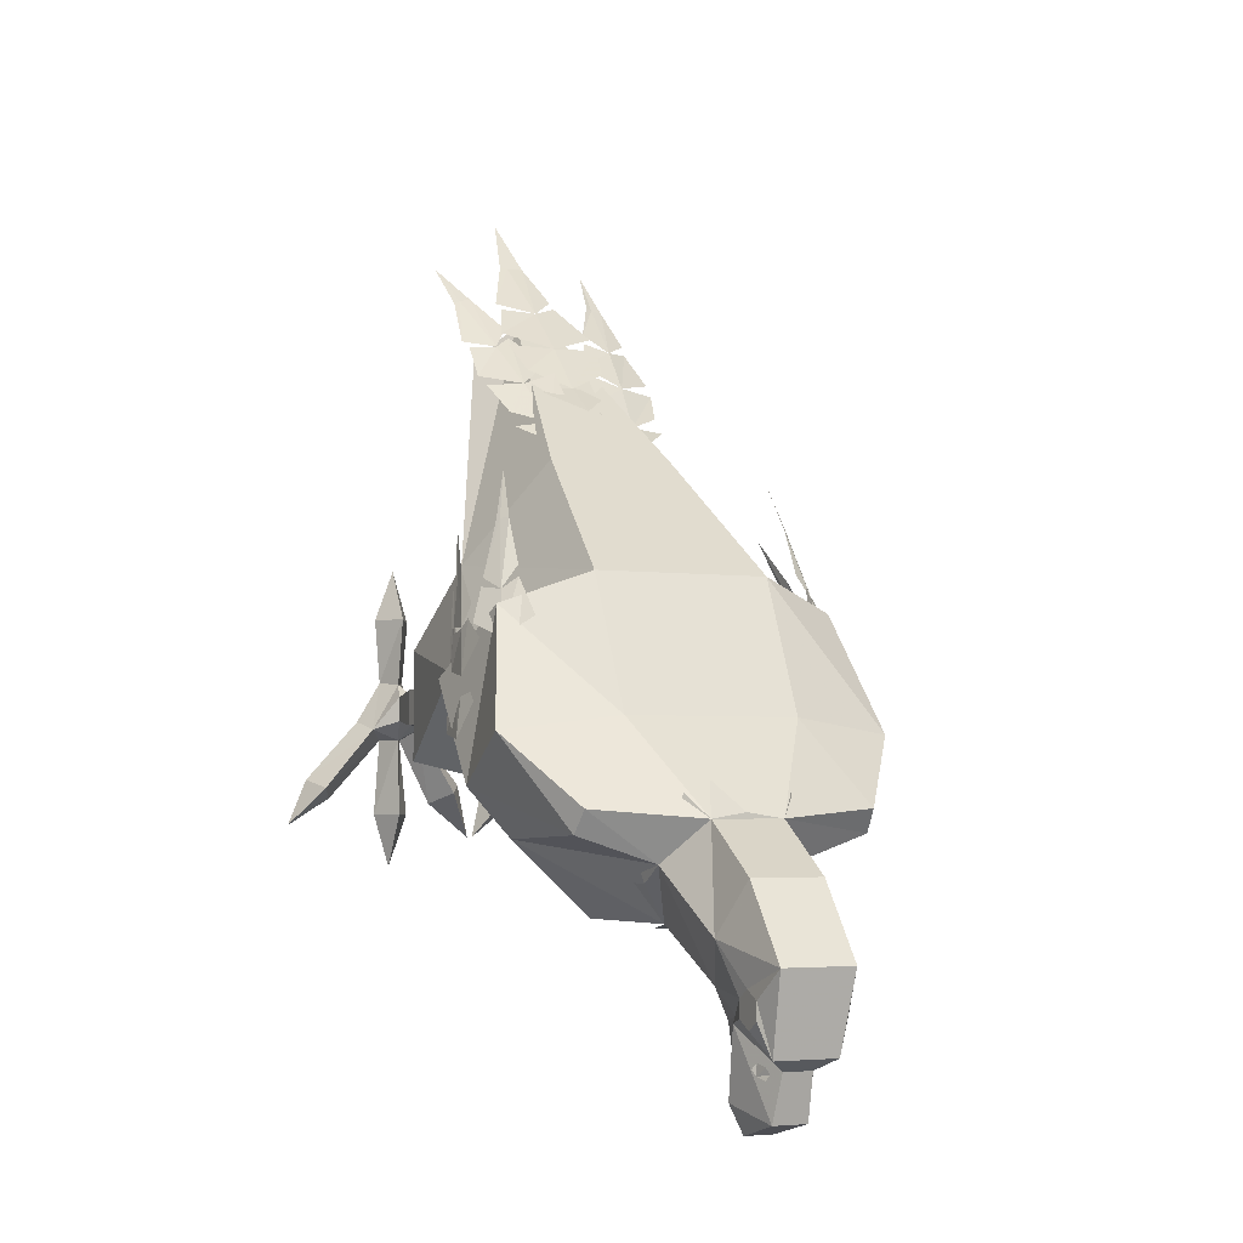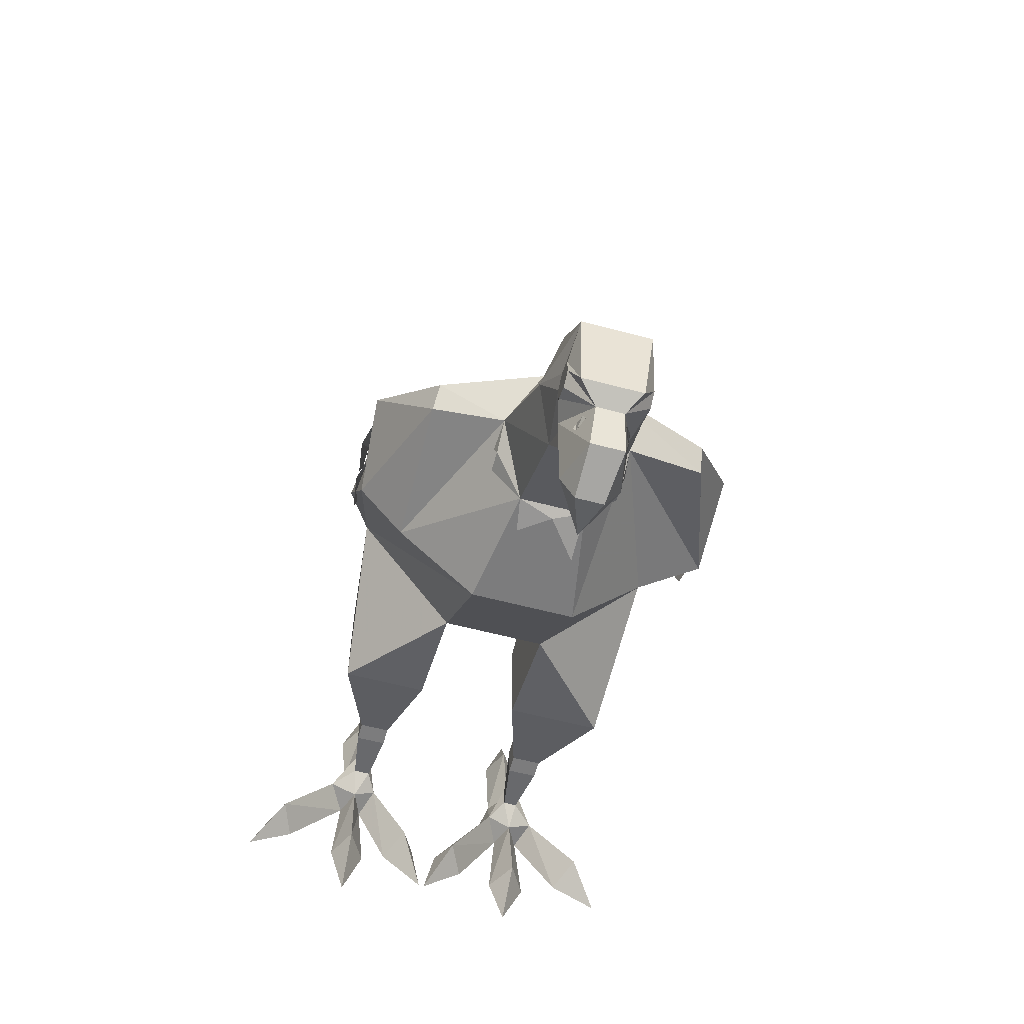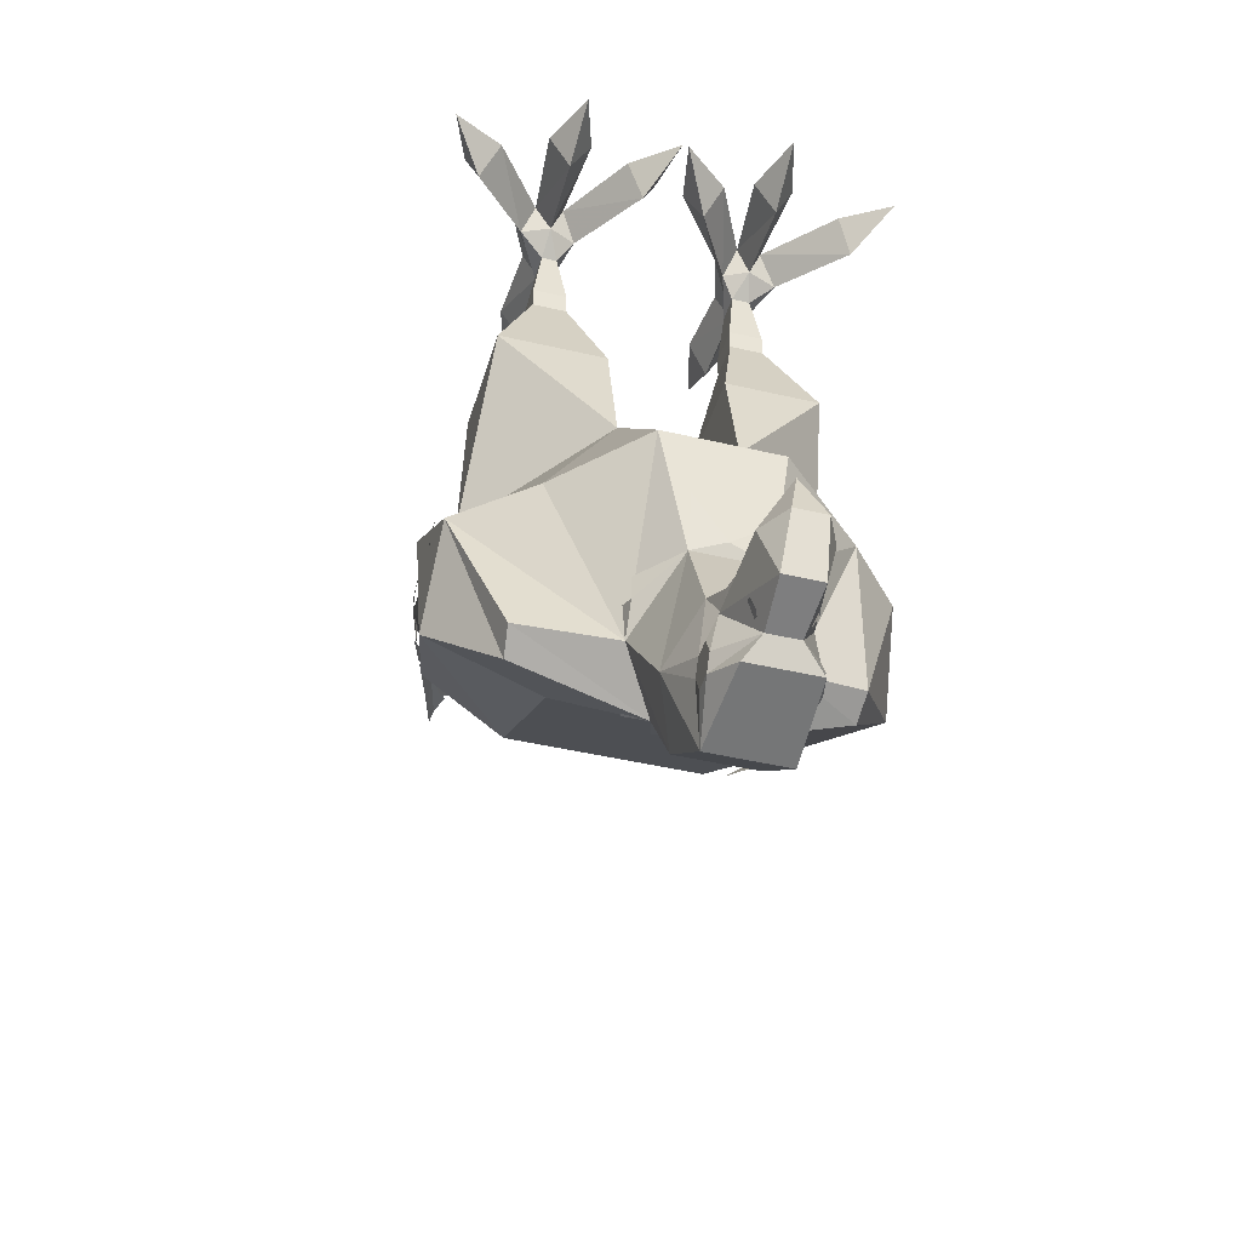
<metadata>
{"format":"obj","ext":"obj","renderer":"f3d","projection":"perspective","resolution":1024,"background":"white","views":[{"elev":-3.9,"azim":-24.5,"up":"+Z"},{"elev":-58.8,"azim":-15.3,"up":"+Z"},{"elev":-42.4,"azim":164.1,"up":"+Y"}]}
</metadata>
<code>
v 0.1328 -0.6016 -0.03125
v 0.1328 -0.6797 0
v 0.3516 -0.8438 0.2109
v 0.4062 -0.6016 -0.03125
v 0.2969 -0.3359 -0.125
v 0.2109 -0.3359 -0.125
v 0.1328 -0.6016 -0.3359
v 0.1328 -0.9297 -0.4219
v -0.1641 -0.6797 0
v -0.1016 -0.4297 0.6875
v 0.07812 -0.4297 0.6875
v 0.1797 -0.4453 0.8203
v 0.1719 -1.055 0.4609
v 0.25 -1.445 0.1328
v 0.4375 -1.039 -0.1094
v 0.4062 -0.6016 -0.3359
v 0.2969 -0.3359 -0.2266
v 0.2969 -0.2812 -0.2266
v 0.2969 -0.2812 -0.125
v 0.2109 -0.2812 -0.125
v 0.2109 -0.3359 -0.2266
v 0.3359 -1.281 -0.5391
v 0.1328 -1.258 -0.7422
v -0.1641 -0.9297 -0.4219
v -0.1641 -0.6016 -0.03125
v -0.3594 -0.8438 0.1875
v -0.1719 -0.4453 0.8125
v 0.03906 -0.5 0.9219
v -0.1875 -1.055 0.4609
v -0.2344 -1.445 0.1328
v -0.2344 -1.625 -0.2344
v 0.2422 -1.625 -0.2344
v 0.5391 -1.547 -0.2734
v 0.4688 -1.375 0.04688
v 0.5312 -1.133 -0.1328
v 0.5234 -1.312 -0.4062
v 0.1641 -1.75 -0.5938
v 0.07031 -1.602 -0.7422
v -0.1641 -1.258 -0.7422
v -0.4531 -1.008 -0.1094
v -0.4062 -0.6016 -0.3359
v -0.1641 -0.6016 -0.3359
v -0.2188 -0.3359 -0.2266
v -0.2188 -0.3359 -0.125
v -0.4062 -0.6016 -0.03125
v -0.0625 -0.5 0.9219
v 0.2109 -0.2812 -0.2266
v 0.2344 -0.1328 -0.2109
v 0.2734 -0.1328 -0.2109
v 0.2734 -0.1328 -0.1406
v 0.2344 -0.1328 -0.1406
v 0.07812 -1.969 -0.9531
v 0.1016 -2.031 -0.8906
v 0.1016 -2.031 -0.9375
v 0.1016 -2.078 -0.9609
v 0.02344 -2.094 -1.055
v 0.03125 -2.055 -1.18
v 0.0625 -1.914 -1.141
v 0.01562 -1.914 -1.219
v -0.01562 -1.781 -1.172
v -0.0625 -1.914 -1.219
v -0.1016 -1.914 -1.141
v -0.0625 -2.055 -1.18
v -0.1172 -1.969 -0.9531
v -0.05469 -2.094 -1.055
v -0.1328 -2.031 -0.9375
v -0.1328 -2.031 -0.8906
v -0.1016 -1.953 -0.9375
v -0.1094 -1.859 -0.875
v -0.09375 -1.898 -0.9531
v -0.07031 -1.898 -1.125
v 0.03125 -1.898 -1.125
v 0.0625 -1.953 -0.9375
v 0.0625 -1.898 -0.9531
v 0.07812 -1.859 -0.875
v 0.1016 -2.117 -0.9375
v 0.0625 -2.148 -1.023
v 0.1016 -2.117 -0.8906
v 0.07812 -2.203 -0.8125
v -0.1094 -2.148 -1.023
v -0.1328 -2.117 -0.9375
v -0.1328 -2.078 -0.9609
v -0.1328 -2.07 -0.8672
v -0.1641 -1.969 -0.7578
v -0.2031 -1.75 -0.5938
v -0.1172 -1.602 -0.7422
v 0.1016 -2.07 -0.8672
v 0.1406 -1.969 -0.7578
v 0.07812 -2.055 -0.6172
v -0.1172 -2.203 -0.8125
v -0.1328 -2.117 -0.8906
v -0.1172 -2.055 -0.6172
v -0.1172 -1.859 -0.4844
v -0.1797 -1.805 -0.5234
v -0.2188 -1.727 -0.5
v 0.07812 -1.859 -0.4844
v 0.1016 -2.047 -0.9375
v 0.1016 -2.047 -0.9062
v 0.1016 -2.078 -0.8828
v 0.1016 -2.102 -0.8984
v 0.1016 -2.102 -0.9375
v 0.1016 -2.078 -0.9453
v -0.1328 -2.078 -0.9453
v -0.1328 -2.102 -0.9375
v -0.1328 -2.102 -0.8984
v -0.1328 -2.078 -0.8828
v -0.1328 -2.047 -0.9062
v -0.1328 -2.047 -0.9375
v 0.1016 -2.062 -0.9219
v 0.1016 -2.062 -0.9141
v 0.1016 -2.078 -0.9062
v 0.1016 -2.078 -0.9141
v 0.1016 -2.078 -0.9219
v 0.1016 -2.078 -0.9297
v -0.1328 -2.078 -0.9297
v -0.1328 -2.078 -0.9219
v -0.1328 -2.078 -0.9141
v -0.1328 -2.078 -0.9062
v -0.1328 -2.062 -0.9141
v -0.1328 -2.062 -0.9219
v -0.08594 -2.023 -1.07
v -0.07812 -2.055 -1.078
v -0.07031 -2.062 -1.062
v -0.07812 -2.055 -1.047
v -0.08594 -2.023 -1.039
v -0.09375 -2.016 -1.055
v 0.05469 -2.016 -1.055
v 0.04688 -2.023 -1.039
v 0.03906 -2.055 -1.047
v 0.03906 -2.062 -1.062
v 0.04688 -2.055 -1.078
v 0.05469 -2.023 -1.07
v -0.1016 -1.508 -0.7578
v -0.01562 -1.57 -0.7578
v -0.3906 -1.281 -0.5391
v -0.5234 -1.312 -0.4062
v -0.5312 -1.133 -0.1328
v -0.4688 -1.375 0.04688
v -0.5391 -1.547 -0.2734
v 0.3906 -1.742 -0.4609
v -0.02344 -1.859 -0.4688
v -0.1016 -1.82 -0.3906
v -0.1641 -1.805 -0.4219
v -0.2266 -1.648 -0.5547
v -0.2031 -1.672 -0.6406
v -0.2031 -1.609 -0.6406
v 0.07031 -1.461 -0.7734
v 0.125 -1.805 -0.4219
v 0.1406 -1.805 -0.5234
v 0.1797 -1.727 -0.5
v 0.1641 -1.672 -0.6406
v 0.1875 -1.648 -0.5547
v 0.1641 -1.609 -0.6406
v 0.04688 -1.805 -0.3828
v -0.3984 -1.695 -0.5234
v -0.3906 -1.742 -0.4609
v -0.5078 -1.203 -0.1641
v -0.4844 -1.203 -0.08594
v -0.4766 -1.109 0
v -0.4766 -1.094 0
v -0.5 -1.125 -0.1484
v -0.4766 -1.078 0
v -0.4453 -1.008 0.1172
v -0.5391 -1.281 -0.2891
v -0.5078 -1.32 -0.1953
v -0.5 -1.227 -0.1172
v -0.5234 -1.172 -0.2734
v -0.5078 -1.141 -0.1797
v -0.5078 -1.234 -0.007812
v -0.4844 -1.242 0.05469
v -0.4766 -1.148 0.1484
v -0.4766 -1.125 0.1328
v -0.5 -1.156 0
v -0.4766 -1.109 0.1328
v -0.4453 -1.039 0.2656
v -0.5391 -1.312 -0.1328
v -0.5078 -1.359 -0.03906
v -0.5 -1.258 0.01562
v -0.5234 -1.203 -0.1172
v -0.5078 -1.172 -0.02344
v -0.4453 -1.344 0.08594
v -0.3984 -1.344 0.1484
v -0.3984 -1.281 0.2734
v -0.4141 -1.258 0.2734
v -0.4688 -1.281 0.1172
v -0.4219 -1.25 0.2656
v -0.3828 -1.203 0.4062
v -0.4688 -1.406 -0.03906
v -0.3906 -1.438 0.01562
v -0.4062 -1.367 0.1172
v -0.5078 -1.312 0
v -0.4766 -1.289 0.09375
v 0.4688 -1.109 0
v 0.4766 -1.203 -0.08594
v 0.5078 -1.203 -0.1641
v 0.4688 -1.094 0
v 0.4375 -1.008 0.1172
v 0.4688 -1.078 0
v 0.4922 -1.125 -0.1484
v 0.4922 -1.227 -0.1172
v 0.5 -1.32 -0.1953
v 0.5312 -1.281 -0.2891
v 0.5078 -1.141 -0.1797
v 0.5156 -1.172 -0.2734
v 0.4688 -1.148 0.1484
v 0.4766 -1.242 0.05469
v 0.5078 -1.234 -0.007812
v 0.4688 -1.125 0.1328
v 0.4375 -1.039 0.2656
v 0.4688 -1.109 0.1328
v 0.4922 -1.156 0
v 0.4922 -1.258 0.01562
v 0.5 -1.359 -0.03906
v 0.5312 -1.312 -0.1328
v 0.5078 -1.172 -0.02344
v 0.5156 -1.203 -0.1172
v 0.3906 -1.281 0.2734
v 0.3906 -1.344 0.1484
v 0.4375 -1.344 0.08594
v 0.4062 -1.258 0.2734
v 0.375 -1.203 0.4062
v 0.4141 -1.25 0.2656
v 0.4609 -1.281 0.1172
v 0.4062 -1.367 0.1172
v 0.3828 -1.438 0.01562
v 0.4688 -1.406 -0.03906
v 0.4688 -1.289 0.09375
v 0.5 -1.312 0
v 0.3984 -1.695 -0.5234
v -0.3047 -0.3359 -0.125
v -0.3047 -0.3359 -0.2266
v -0.3047 -0.2812 -0.2266
v -0.2188 -0.2812 -0.2266
v -0.2188 -0.2812 -0.125
v 0.1953 -0.07812 -0.2344
v 0.2656 -0.07812 -0.2656
v 0.3359 -0.07812 -0.2344
v 0.2578 -0.07812 -0.1016
v 0.2109 0 -0.09375
v 0.1719 0 -0.2188
v 0.03125 0 -0.4062
v 0.07031 -0.09375 -0.4375
v 0.2344 0 -0.2656
v 0.2188 0 -0.4844
v 0.2734 -0.09375 -0.4844
v 0.3047 0 -0.2578
v 0.4375 0 -0.4297
v 0.4844 -0.09375 -0.3906
v 0.3516 0 -0.2109
v 0.2969 0 -0.09375
v 0.3047 0 0.1094
v 0.2422 -0.09375 0.1094
v 0.2031 0 0.1172
v 0.1172 0 -0.4609
v 0 0 -0.5547
v 0.5156 0 -0.3594
v 0.5703 0 -0.4922
v 0.3281 0 -0.4844
v 0.2656 0 -0.625
v 0.2578 0 0.2578
v -0.3047 -0.2812 -0.125
v -0.2812 -0.1328 -0.1406
v -0.2812 -0.1328 -0.2109
v -0.2344 -0.1328 -0.2109
v -0.2344 -0.1328 -0.1406
v -0.2656 -0.07812 -0.1016
v -0.3438 -0.07812 -0.2344
v -0.2656 -0.07812 -0.2656
v -0.2031 -0.07812 -0.2344
v -0.1875 0 -0.2188
v -0.2266 0 -0.09375
v -0.2109 0 0.08594
v -0.2578 -0.09375 0.09375
v -0.2969 0 -0.09375
v -0.3672 0 -0.2109
v -0.5234 0 -0.3828
v -0.4922 -0.09375 -0.4062
v -0.2969 0 -0.2656
v -0.3125 0 -0.4844
v -0.2656 -0.09375 -0.4844
v -0.2344 0 -0.2656
v -0.1406 0 -0.4531
v -0.09375 -0.09375 -0.4219
v -0.04688 0 -0.3984
v -0.3125 0 0.09375
v -0.2578 0 0.2422
v -0.4531 0 -0.4375
v -0.5781 0 -0.5156
v -0.2109 0 -0.4844
v -0.01562 0 -0.5547
v -0.2656 0 -0.6406
v -0.2109 -0.4297 0.9922
v -0.2344 -0.2891 1.109
v -0.2266 -0.4297 0.9844
v -0.25 -0.5547 0.8516
v -0.1641 -0.6016 0.8359
v -0.1797 -0.4297 1
v -0.1172 -0.5469 0.8984
v -0.1172 -0.8828 0.5859
v -0.03906 -0.8203 0.6562
v -0.03906 -0.7266 0.75
v -0.1406 -0.75 0.7109
v -0.2109 -0.8203 0.6172
v -0.2422 -0.7266 0.7031
v -0.1016 -0.9844 0.5
v -0.03125 -0.8672 0.6094
v -0.2188 -0.875 0.5703
v -0.04688 -0.6797 0.7812
v -0.1172 -0.5781 0.8672
v -0.25 -0.6797 0.7344
v -0.2422 -0.5938 0.8281
v -0.01562 -0.3125 1.125
v 0 -0.1719 1.281
v -0.03906 -0.3125 1.125
v -0.1016 -0.4375 0.9922
v 0 -0.4922 0.9609
v 0.03125 -0.3125 1.125
v 0.07031 -0.4297 1.008
v 0 -0.7656 0.7031
v 0.1172 -0.7031 0.7578
v 0.1406 -0.6094 0.8438
v 0 -0.6328 0.8359
v -0.1094 -0.7031 0.7578
v -0.1328 -0.6094 0.8438
v 0 -0.875 0.625
v 0.125 -0.75 0.7031
v -0.1328 -0.7578 0.7031
v 0.1406 -0.5625 0.8828
v 0.07031 -0.4609 0.9844
v -0.1328 -0.5625 0.8828
v -0.1016 -0.4766 0.9688
v 0.2109 -0.4141 1
v 0.2344 -0.2734 1.125
v 0.1953 -0.4141 1.008
v 0.125 -0.5469 0.8984
v 0.1875 -0.5938 0.8438
v 0.2422 -0.4141 0.9922
v 0.2578 -0.5312 0.875
v 0.1328 -0.875 0.5859
v 0.2344 -0.8047 0.625
v 0.2656 -0.7109 0.7031
v 0.1641 -0.7344 0.7188
v 0.0625 -0.8047 0.6641
v 0.0625 -0.7109 0.7578
v 0.1172 -0.9766 0.5156
v 0.2344 -0.8516 0.5781
v 0.03906 -0.8594 0.625
v 0.2734 -0.6641 0.7422
v 0.25 -0.5625 0.8438
v 0.07031 -0.6641 0.7891
v 0.1172 -0.5781 0.8672
f 1 2 3
f 1 3 4
f 1 4 5
f 1 5 6
f 1 6 7
f 1 7 2
f 2 7 8
f 2 8 9
f 3 13 14
f 3 14 15
f 3 15 4
f 4 15 16
f 4 16 17
f 4 17 5
f 6 21 7
f 7 21 16
f 7 16 8
f 8 16 15
f 8 24 9
f 9 24 25
f 9 25 26
f 13 29 30
f 13 30 14
f 24 40 41
f 24 41 42
f 24 42 25
f 25 42 43
f 25 43 44
f 25 44 45
f 25 45 26
f 26 45 40
f 26 40 30
f 26 30 29
f 21 17 16
f 45 41 40
f 41 45 230
f 41 230 231
f 41 231 42
f 42 231 43
f 44 230 45
f 2 9 10
f 2 10 11
f 2 11 3
f 3 11 12
f 3 12 13
f 9 26 27
f 9 27 10
f 10 27 11
f 11 27 12
f 12 27 28
f 12 28 13
f 13 28 29
f 26 29 46
f 26 46 27
f 27 46 28
f 28 46 29
f 299 300 301
f 299 301 302
f 299 302 303
f 303 302 304
f 299 305 306
f 305 299 307
f 319 320 321
f 319 321 322
f 319 322 323
f 323 322 324
f 319 325 326
f 325 319 327
f 339 340 341
f 339 341 342
f 339 342 343
f 343 342 344
f 339 345 346
f 345 339 347
f 5 17 18
f 5 18 19
f 5 19 6
f 6 19 20
f 6 20 21
f 17 21 47
f 17 47 18
f 18 47 48
f 18 48 49
f 18 49 19
f 19 49 50
f 19 50 20
f 20 50 51
f 20 51 47
f 20 47 21
f 43 231 232
f 43 232 233
f 43 233 44
f 44 233 234
f 44 234 230
f 51 48 47
f 48 51 235
f 48 235 236
f 48 236 49
f 49 236 237
f 49 237 50
f 50 237 238
f 50 238 51
f 51 238 235
f 235 238 239
f 235 239 240
f 235 240 241
f 235 241 242
f 235 242 243
f 235 243 236
f 236 243 244
f 236 244 245
f 236 245 246
f 236 246 237
f 237 246 247
f 237 247 248
f 237 248 249
f 237 249 238
f 238 249 250
f 238 250 251
f 238 251 252
f 238 252 239
f 239 252 253
f 239 253 250
f 239 250 243
f 239 243 240
f 240 243 241
f 241 243 254
f 242 254 243
f 249 248 256
f 249 256 246
f 249 246 243
f 249 243 250
f 256 247 246
f 246 245 258
f 246 258 244
f 246 244 243
f 253 251 250
f 230 234 261
f 230 261 231
f 231 261 232
f 232 261 262
f 232 262 263
f 232 263 233
f 233 263 264
f 233 264 234
f 234 264 265
f 234 265 261
f 261 265 262
f 262 265 266
f 262 266 267
f 262 267 263
f 263 267 268
f 263 268 264
f 264 268 269
f 264 269 265
f 265 269 266
f 266 269 270
f 266 270 271
f 266 271 272
f 266 272 273
f 266 273 274
f 266 274 267
f 267 274 275
f 267 275 276
f 267 276 277
f 267 277 278
f 267 278 268
f 268 278 279
f 268 279 280
f 268 280 281
f 268 281 269
f 269 281 282
f 269 282 283
f 269 283 270
f 270 283 284
f 270 284 282
f 270 282 281
f 270 281 278
f 270 278 271
f 271 278 274
f 271 274 285
f 271 285 272
f 273 285 274
f 278 275 274
f 275 278 287
f 275 287 276
f 277 287 278
f 280 289 281
f 281 289 279
f 281 279 278
f 8 15 22
f 8 22 23
f 8 23 24
f 14 30 31
f 14 31 32
f 14 32 33
f 14 33 34
f 14 34 15
f 15 34 35
f 15 35 22
f 22 35 36
f 22 36 37
f 22 37 23
f 23 37 38
f 23 38 39
f 23 39 24
f 24 39 40
f 38 86 39
f 39 86 135
f 39 135 40
f 40 135 136
f 40 136 137
f 40 137 30
f 30 137 138
f 30 138 31
f 31 138 139
f 31 139 93
f 31 93 32
f 32 93 96
f 32 96 140
f 32 140 33
f 33 140 36
f 33 36 35
f 33 35 34
f 138 137 136
f 138 136 139
f 139 136 155
f 139 155 156
f 139 156 93
f 93 156 85
f 85 156 155
f 85 155 135
f 85 135 86
f 135 155 136
f 164 165 166
f 164 166 157
f 164 157 167
f 167 157 168
f 176 177 178
f 176 178 169
f 176 169 179
f 179 169 180
f 188 189 190
f 188 190 181
f 188 181 191
f 191 181 192
f 195 200 201
f 195 201 202
f 195 202 203
f 203 202 204
f 207 212 213
f 207 213 214
f 207 214 215
f 215 214 216
f 219 224 225
f 219 225 226
f 219 226 227
f 227 226 228
f 36 229 37
f 37 229 96
f 96 229 140
f 140 229 36
f 52 53 54
f 52 54 55
f 52 55 56
f 64 65 66
f 64 66 67
f 64 67 68
f 68 67 69
f 73 75 53
f 73 53 52
f 55 76 56
f 56 76 77
f 56 77 65
f 76 78 79
f 76 79 77
f 77 79 80
f 77 80 65
f 65 80 81
f 65 81 82
f 65 82 66
f 67 83 84
f 67 84 69
f 69 84 85
f 69 85 86
f 69 86 75
f 79 78 87
f 79 87 88
f 79 88 89
f 79 89 90
f 79 90 80
f 80 90 91
f 80 91 81
f 83 91 90
f 83 90 84
f 84 90 92
f 84 92 93
f 84 93 85
f 85 93 94
f 85 94 95
f 53 88 87
f 88 53 75
f 88 75 38
f 88 38 37
f 88 37 89
f 89 37 96
f 89 96 92
f 89 92 90
f 90 92 84
f 86 133 134
f 86 134 38
f 86 38 75
f 96 93 92
f 93 96 141
f 93 141 142
f 94 93 143
f 85 144 145
f 85 145 86
f 86 145 146
f 38 134 147
f 148 96 149
f 149 96 37
f 149 37 150
f 151 152 37
f 151 37 38
f 151 38 153
f 96 154 141
f 52 56 57
f 52 57 58
f 58 57 59
f 58 59 60
f 60 59 61
f 60 61 62
f 62 61 63
f 62 63 64
f 64 63 65
f 68 69 70
f 68 70 71
f 68 71 72
f 68 72 73
f 73 72 74
f 73 74 75
f 56 65 63
f 56 63 57
f 57 63 61
f 57 61 59
f 69 75 74
f 69 74 70
f 70 74 72
f 70 72 71
f 73 73 74
f 73 74 74
f 66 82 67
f 67 82 83
f 81 91 82
f 82 91 83
f 53 87 54
f 54 87 78
f 54 78 76
f 54 76 55
f 97 98 99
f 97 99 100
f 97 100 101
f 97 101 102
f 103 104 105
f 103 105 106
f 103 106 107
f 103 107 108
f 109 110 111
f 109 111 112
f 109 112 113
f 109 113 114
f 115 116 117
f 115 117 118
f 115 118 119
f 115 119 120
f 121 122 123
f 121 123 124
f 121 124 125
f 121 125 126
f 127 128 129
f 127 129 130
f 127 130 131
f 127 131 132
f 157 158 159
f 157 159 160
f 157 160 161
f 161 160 162
f 169 170 171
f 169 171 172
f 169 172 173
f 173 172 174
f 181 182 183
f 181 183 184
f 181 184 185
f 185 184 186
f 193 194 195
f 193 195 196
f 198 196 199
f 199 196 195
f 205 206 207
f 205 207 208
f 210 208 211
f 211 208 207
f 217 218 219
f 217 219 220
f 222 220 223
f 223 220 219
f 162 160 163
f 163 160 159
f 174 172 175
f 175 172 171
f 186 184 187
f 187 184 183
f 193 196 197
f 197 196 198
f 205 208 209
f 209 208 210
f 217 220 221
f 221 220 222
f 292 293 294
f 292 297 293
f 292 293 297
f 292 294 293
f 312 313 314
f 312 317 313
f 332 333 334
f 332 337 333
f 332 333 337
f 332 334 333
f 75 74 74
f 75 74 75
f 75 75 73
f 75 73 73
f 241 254 255
f 241 255 242
f 242 255 254
f 247 257 248
f 248 257 256
f 256 257 247
f 244 259 245
f 245 259 258
f 258 259 244
f 251 260 252
f 252 260 253
f 253 260 251
f 272 285 286
f 272 286 273
f 273 286 285
f 276 287 288
f 276 288 277
f 277 288 287
f 283 290 284
f 284 290 282
f 282 290 283
f 280 291 289
f 289 291 279
f 279 291 280
f 292 294 295
f 292 295 296
f 292 296 297
f 292 297 296
f 292 296 295
f 292 295 294
f 296 298 297
f 296 297 298
f 312 314 315
f 312 315 316
f 312 316 317
f 316 318 317
f 332 334 335
f 332 335 336
f 332 336 337
f 332 337 336
f 332 336 335
f 332 335 334
f 336 338 337
f 336 337 338
f 302 308 309
f 302 309 296
f 302 296 310
f 302 310 296
f 302 296 309
f 302 309 308
f 296 311 310
f 296 310 311
f 322 328 329
f 322 329 316
f 322 316 330
f 330 316 331
f 342 348 349
f 342 349 336
f 342 336 350
f 342 350 336
f 342 336 349
f 342 349 348
f 336 351 350
f 336 350 351

</code>
